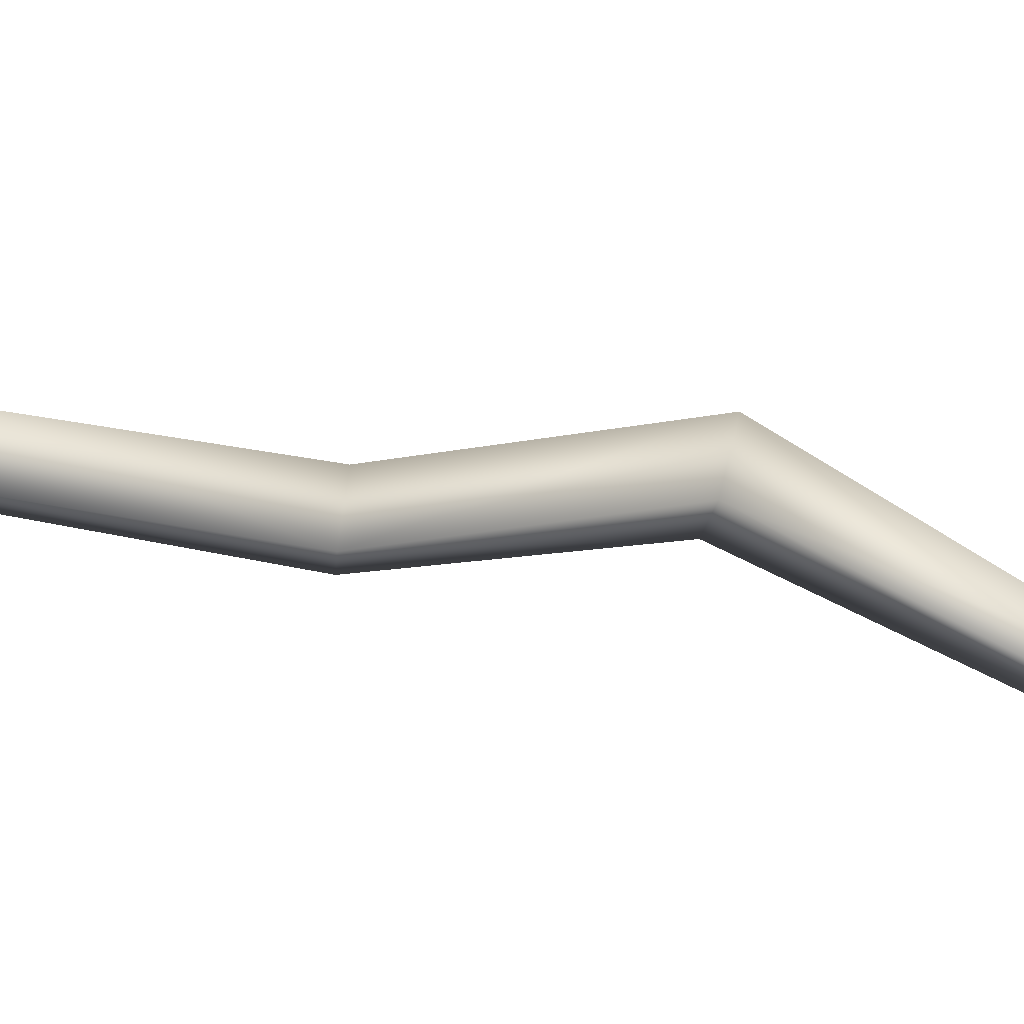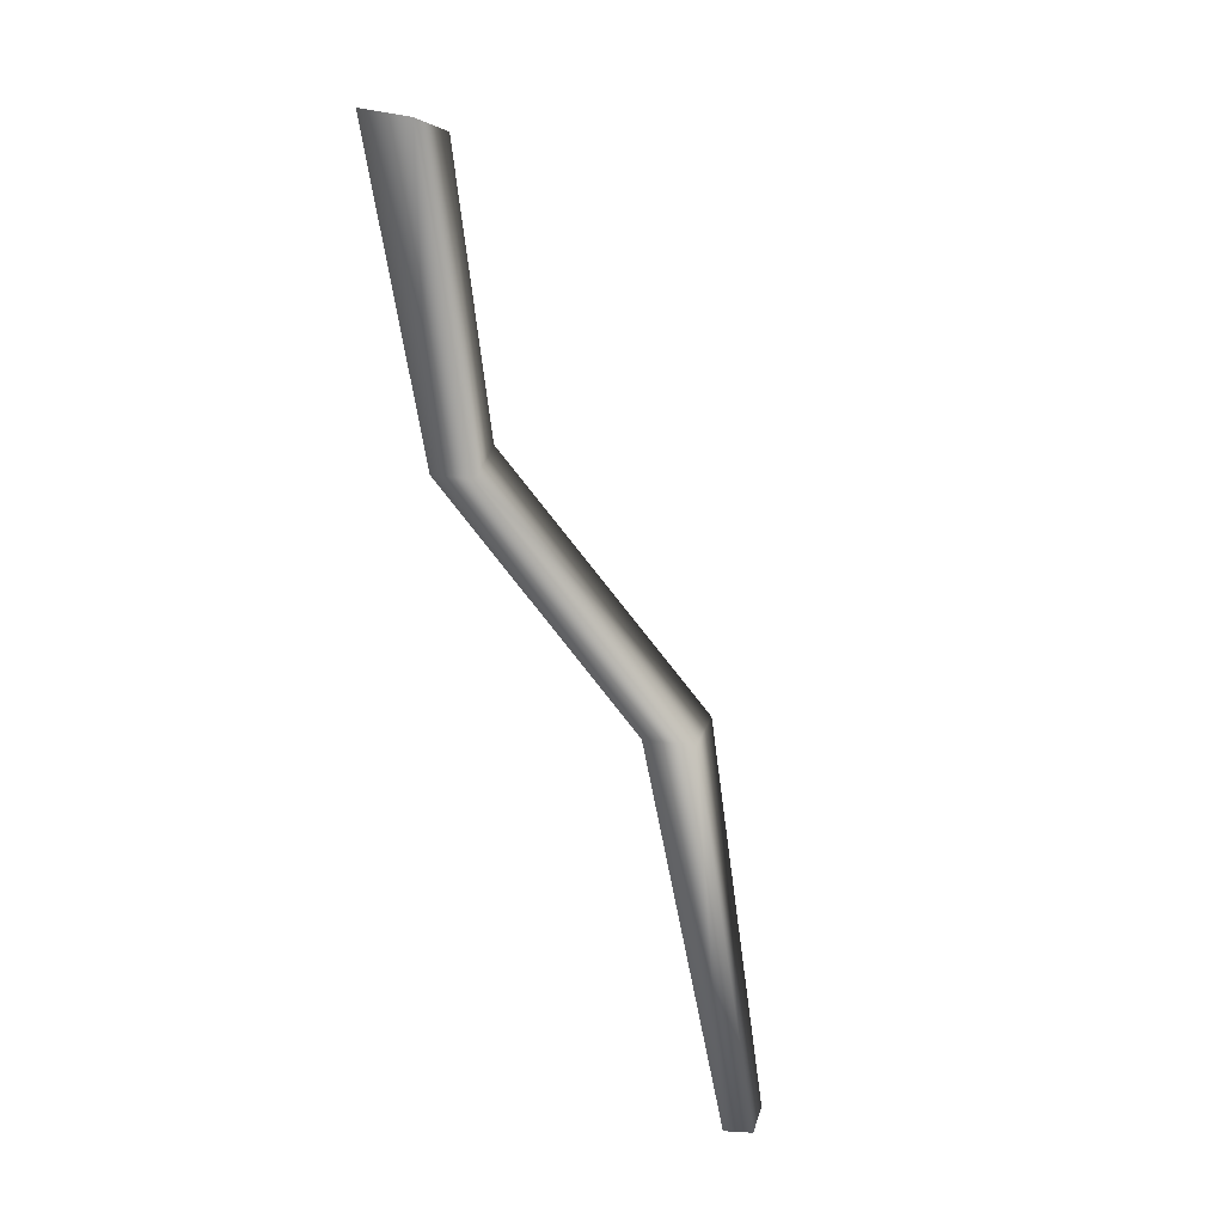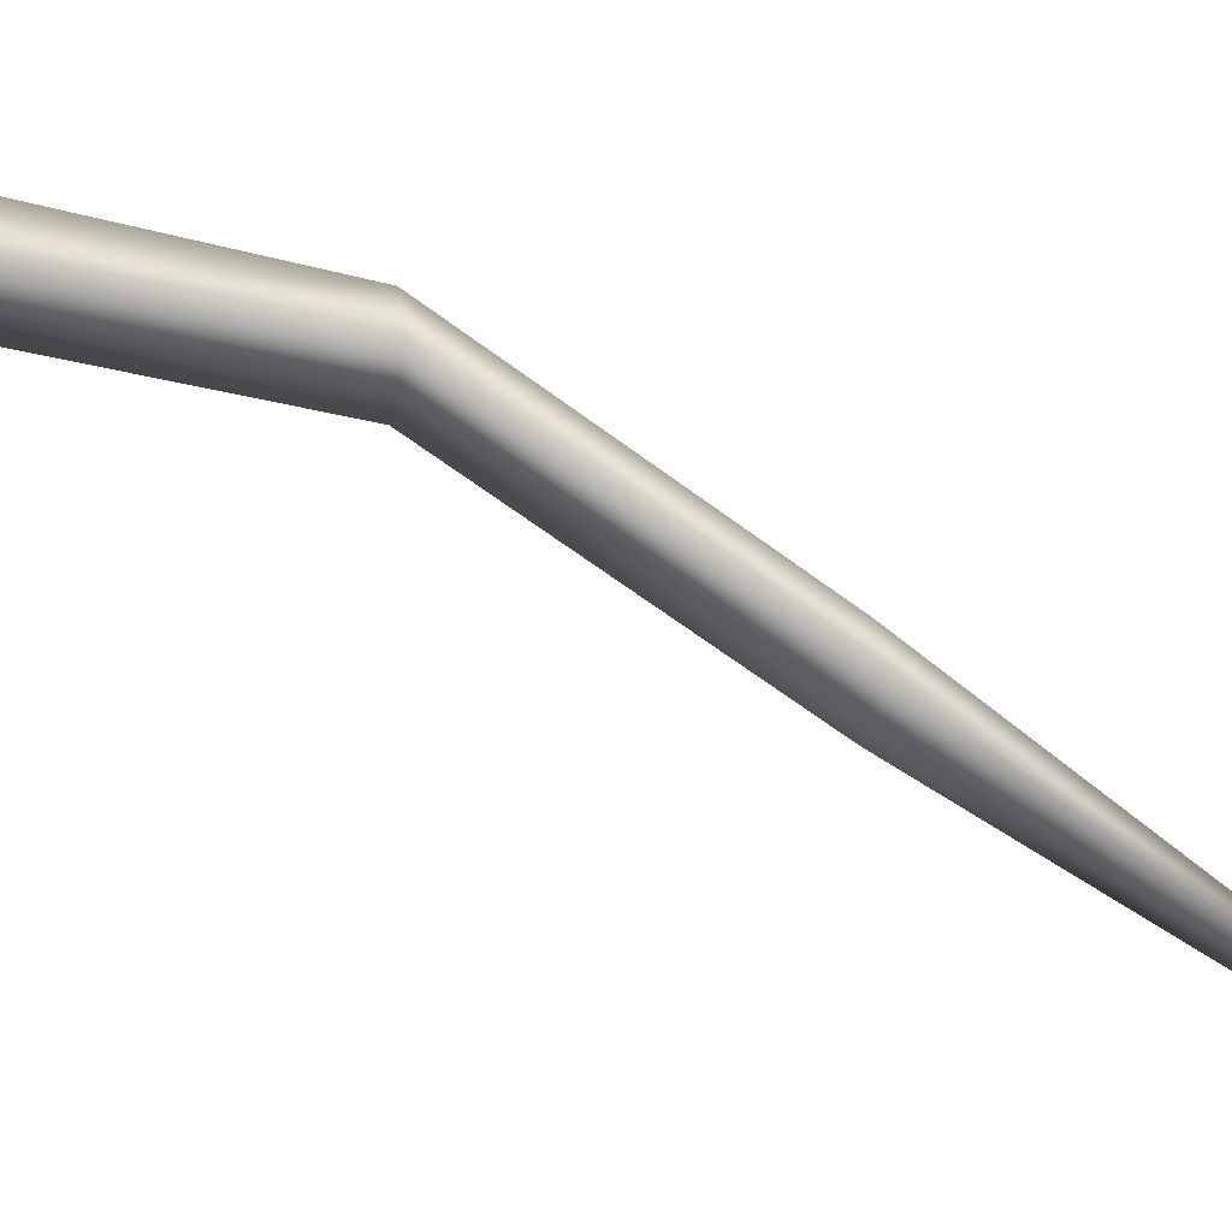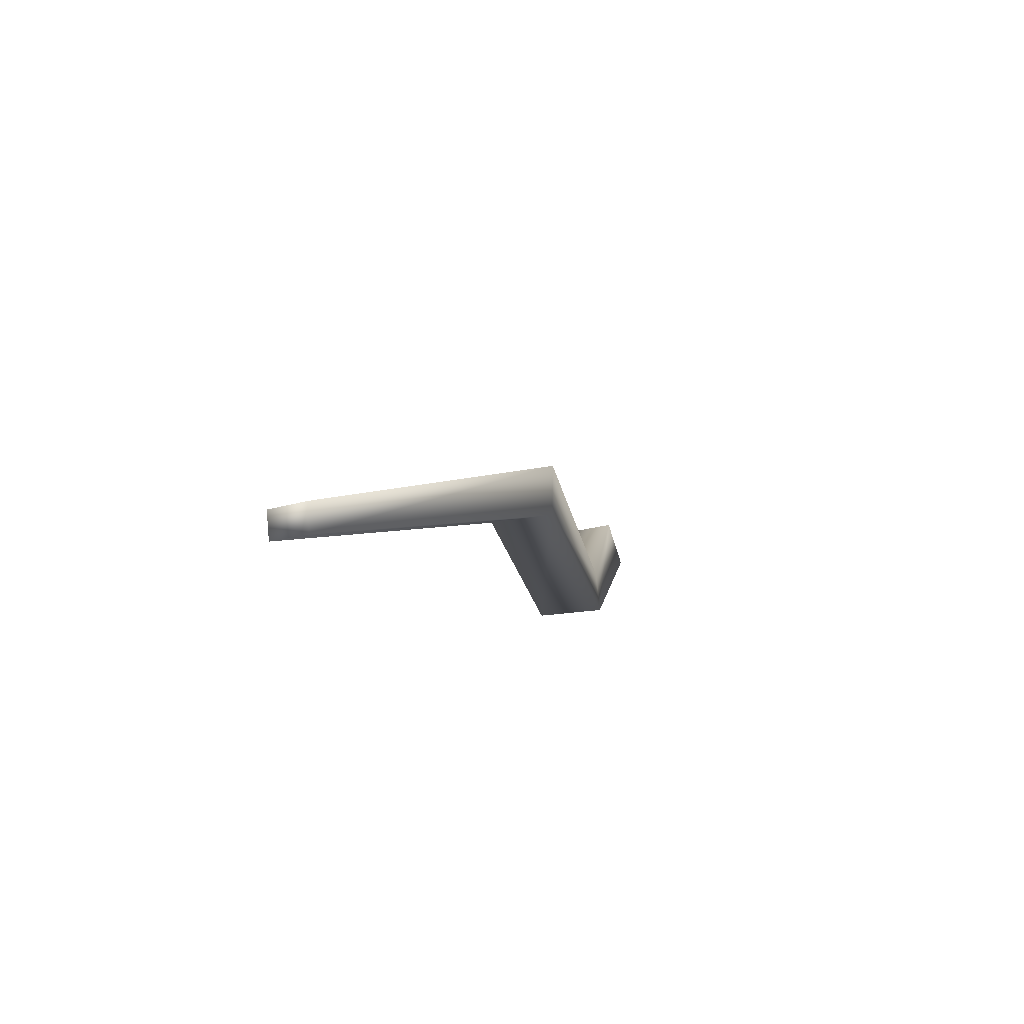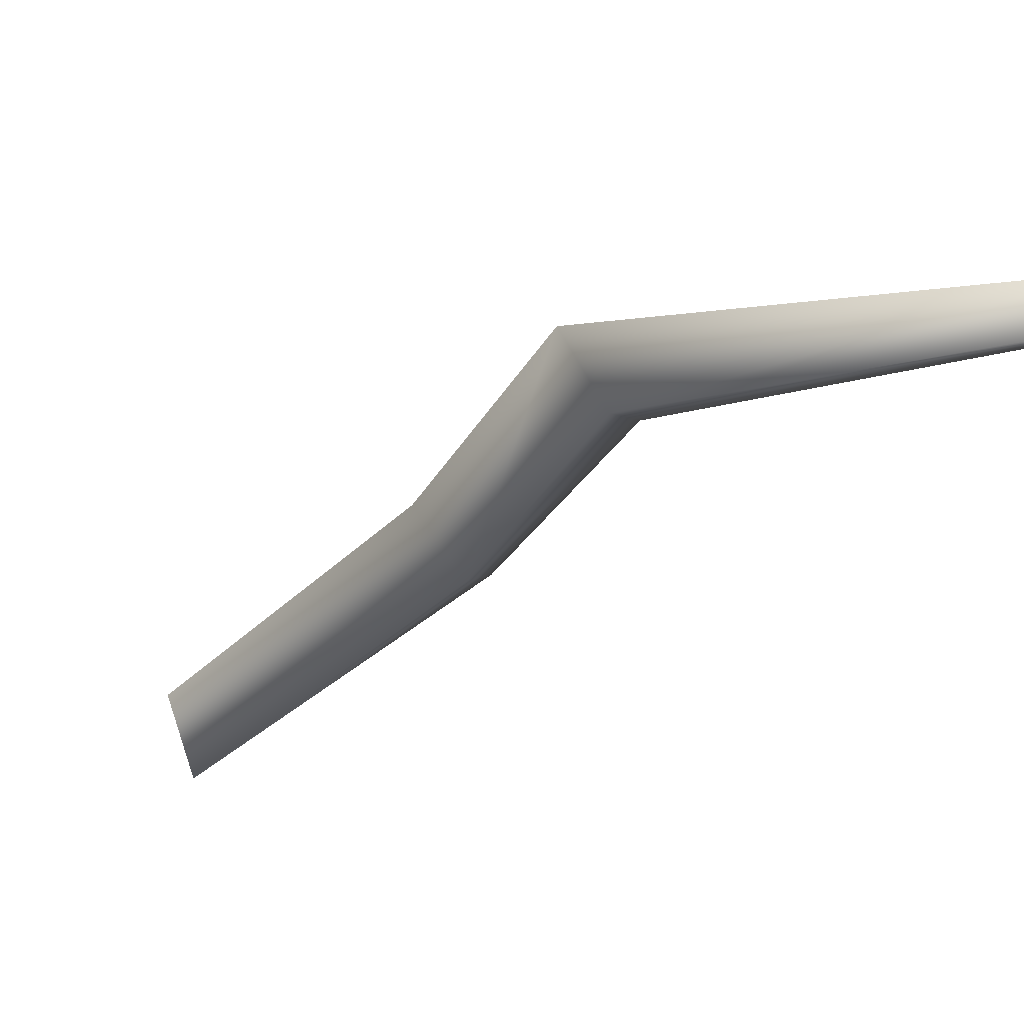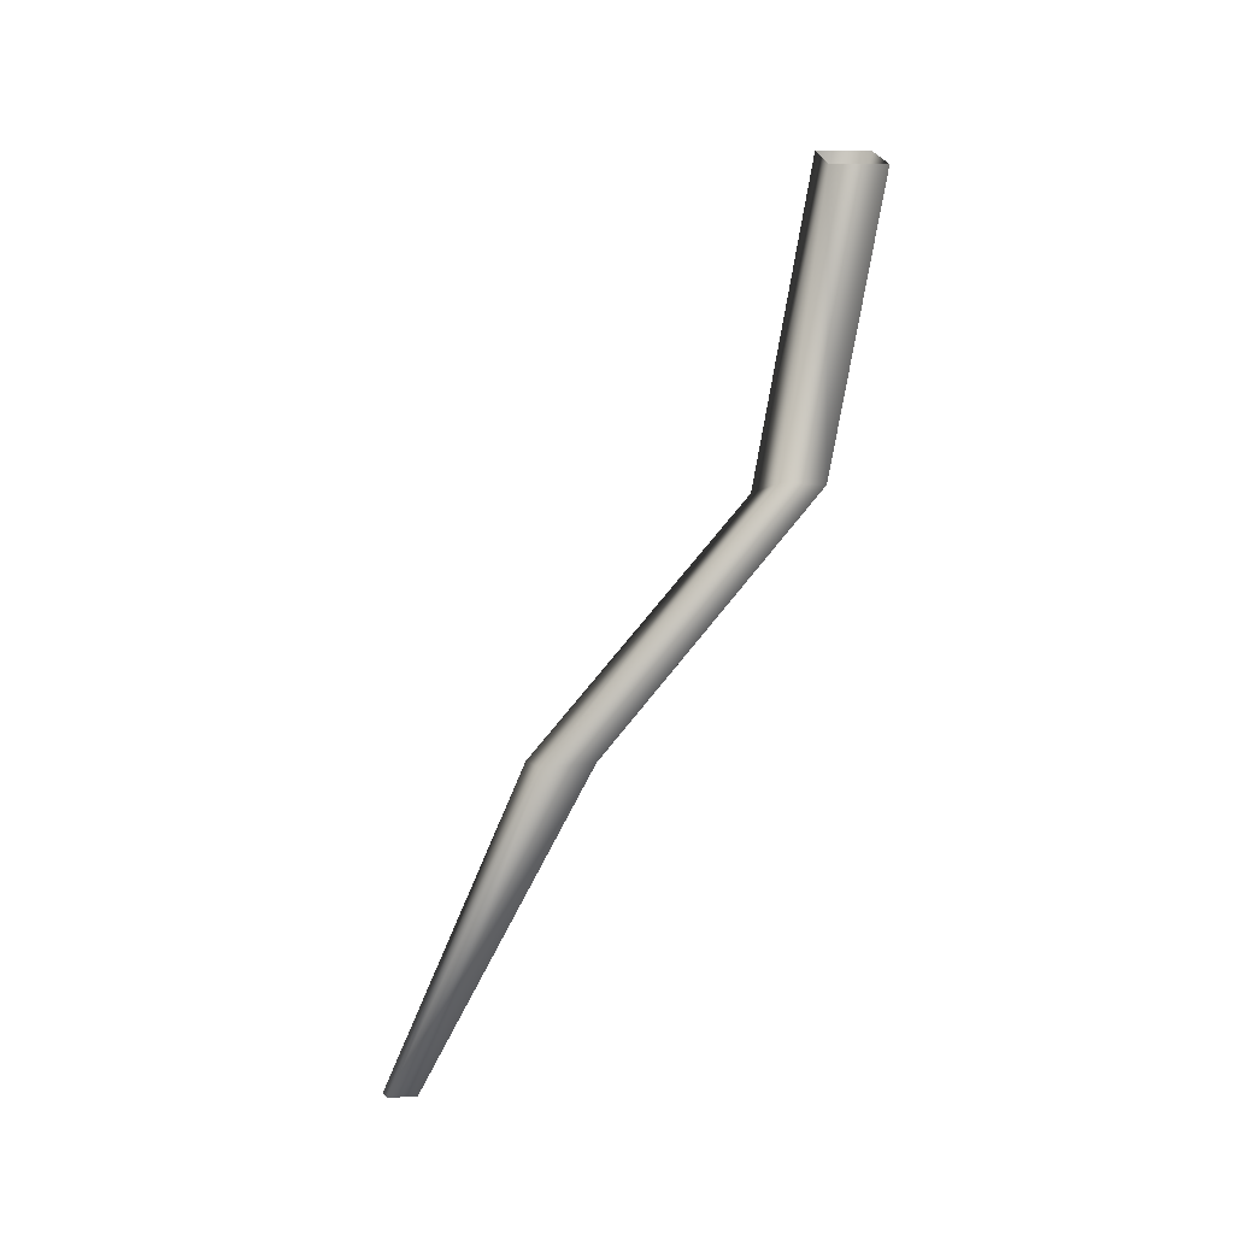
<metadata>
{"format":"obj","ext":"obj","renderer":"f3d","projection":"perspective","resolution":1024,"background":"white","views":[{"elev":-78.5,"azim":-97.7,"up":"+Z"},{"elev":31.1,"azim":138.1,"up":"+Y"},{"elev":2.0,"azim":-103.5,"up":"+Z"},{"elev":-72.1,"azim":-135.2,"up":"+Y"},{"elev":-56.9,"azim":-44.1,"up":"+Z"},{"elev":-5.3,"azim":-71.8,"up":"+Y"}]}
</metadata>
<code>
o Leg.General.Left_Cube.005
v -0.01514 -0.05815 -0.005726
v 0.003495 -0.05815 -0.02005
v 0.01191 -0.05815 -0.008486
v -0.005968 -0.05815 0.005902
v -0.05046 -0.1435 -0.06854
v -0.03242 -0.1408 -0.08012
v -0.02081 -0.139 -0.06778
v -0.03794 -0.1416 -0.05604
v -0.01431 -0.2434 -0.1317
v -0.004228 -0.2434 -0.1381
v 0.002261 -0.2434 -0.1313
v -0.007316 -0.2434 -0.1248
v 0.004859 0.04832 0.0007
v 0.01262 0.0488 0.01704
v -0.01433 0.03761 0.009287
v -0.005756 0.03831 0.02604
f 1 8 4
f 15 2 1
f 13 3 2
f 4 15 1
f 12 7 8
f 7 2 3
f 8 3 4
f 2 5 1
f 10 12 9
f 6 9 5
f 5 12 8
f 11 6 7
f 3 16 4
f 1 5 8
f 15 13 2
f 13 14 3
f 4 16 15
f 12 11 7
f 7 6 2
f 8 7 3
f 2 6 5
f 10 11 12
f 6 10 9
f 5 9 12
f 11 10 6
f 3 14 16

</code>
